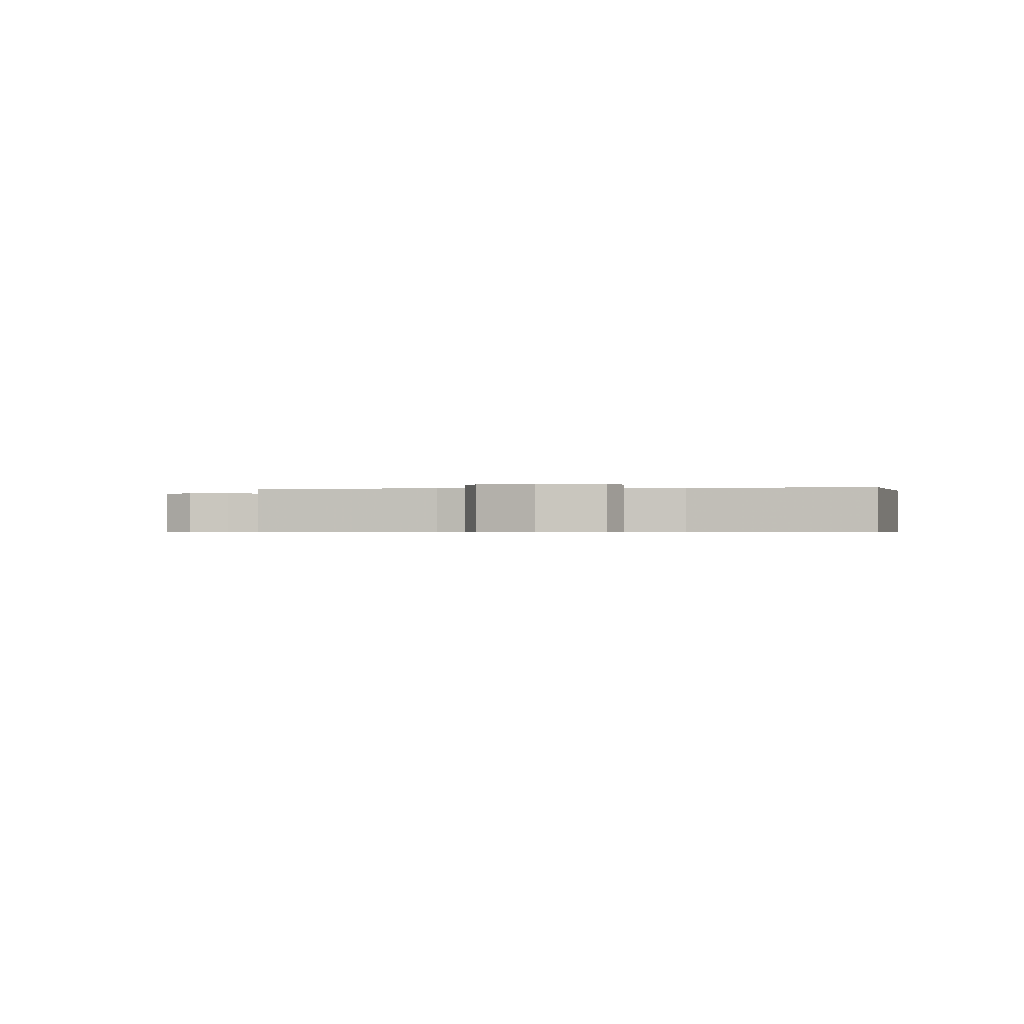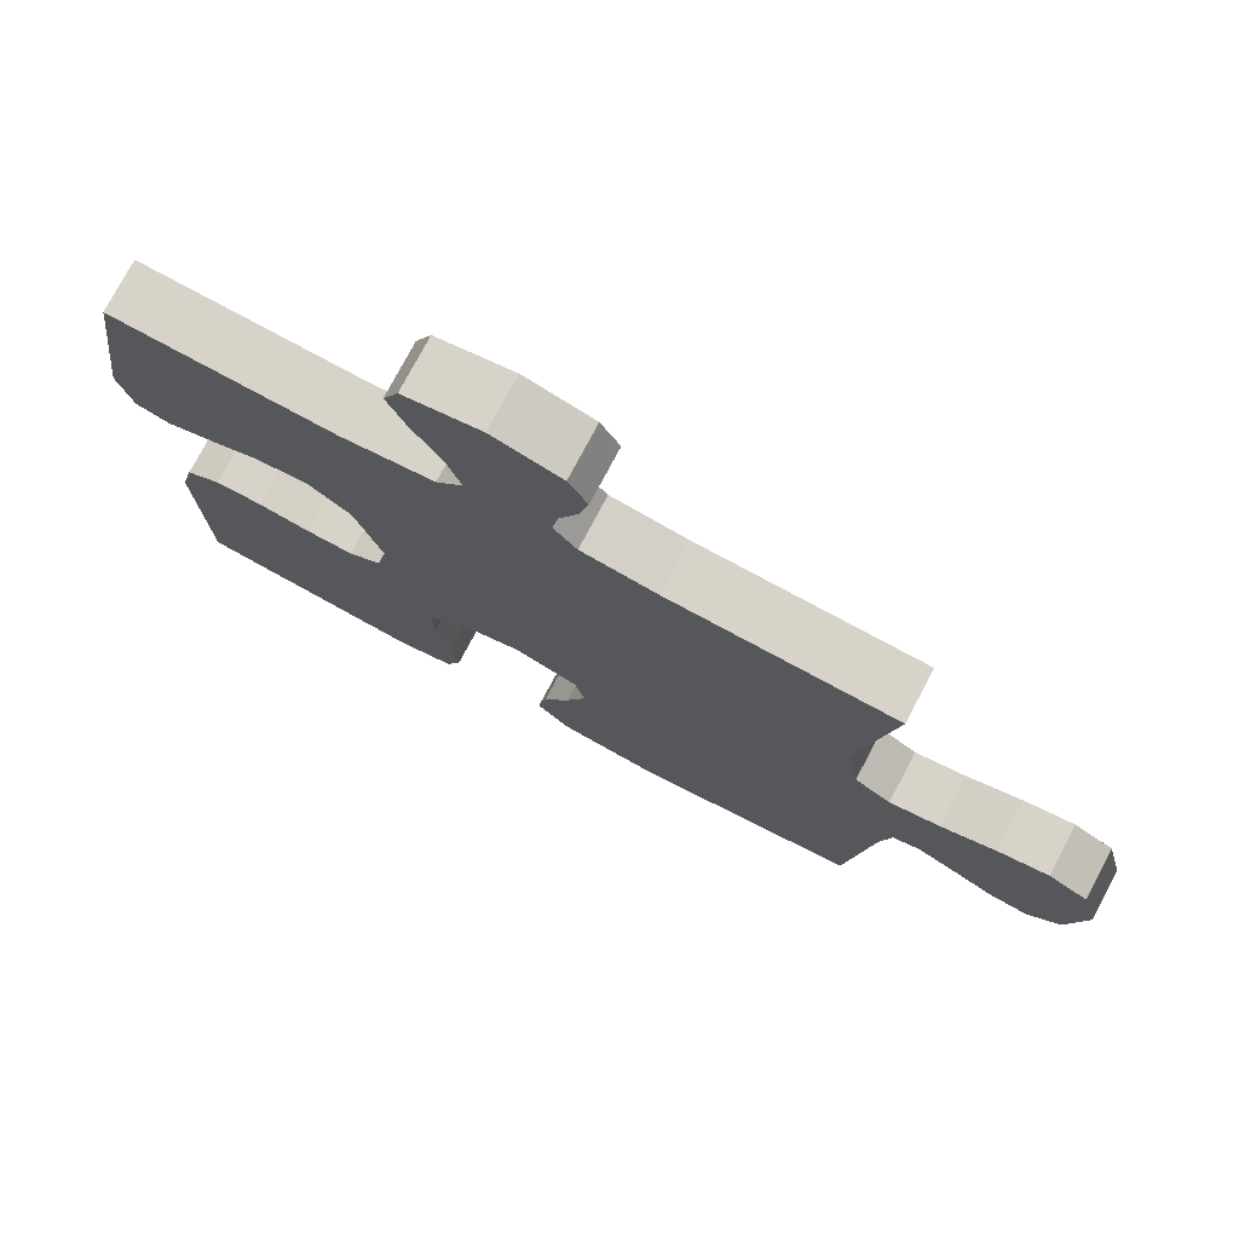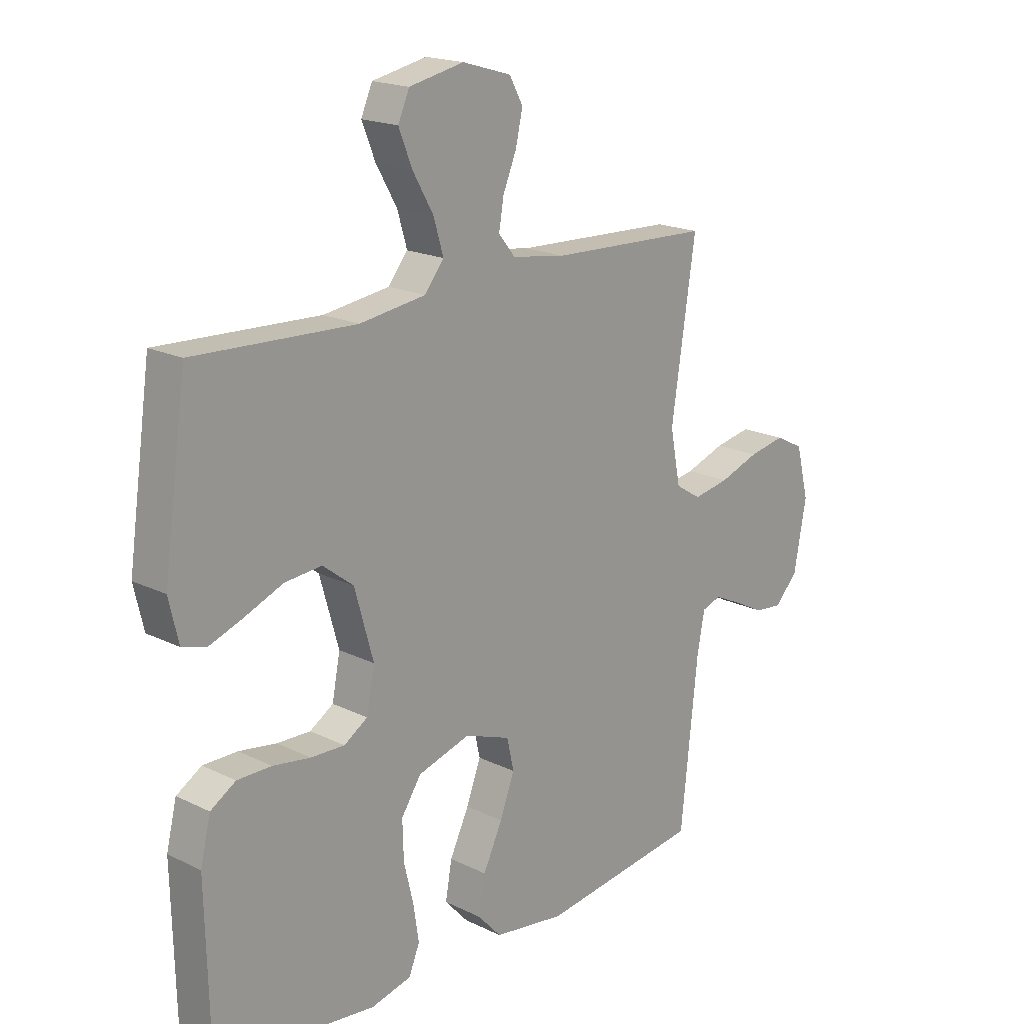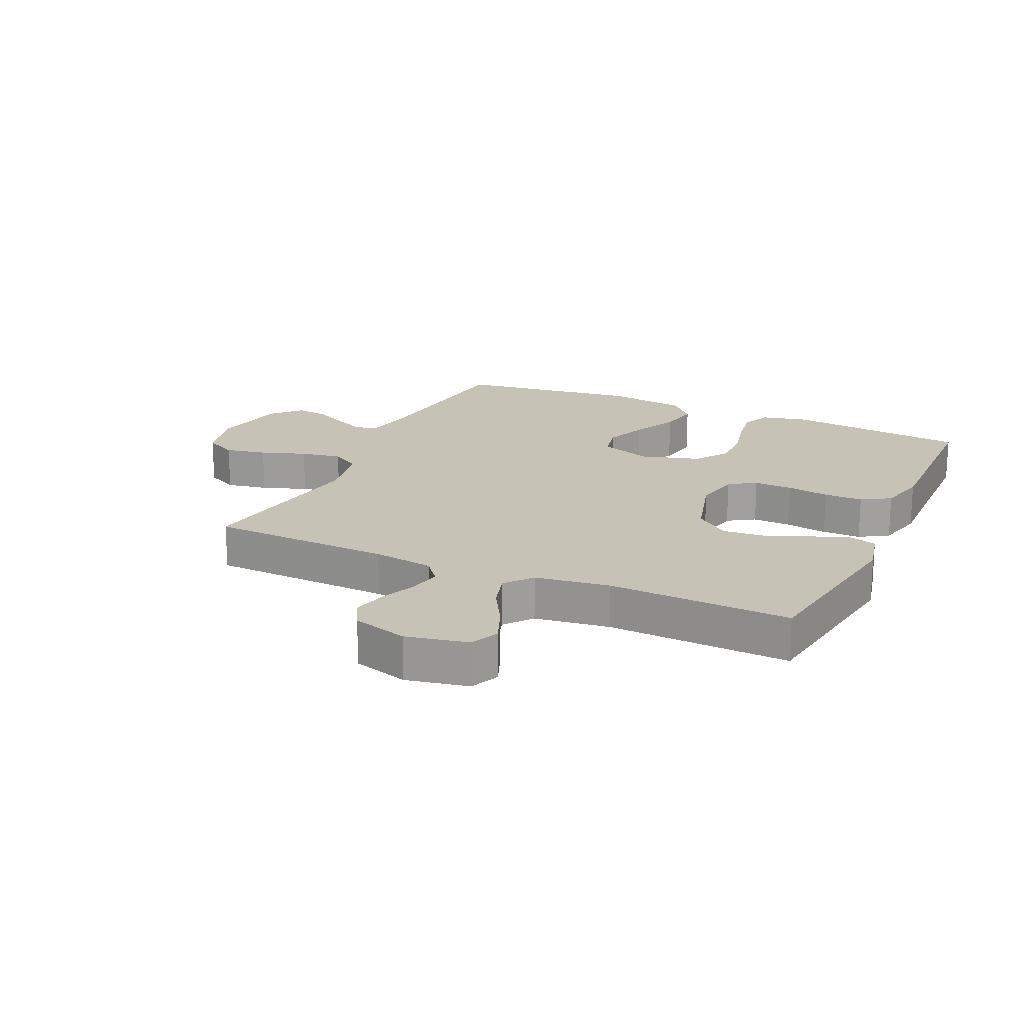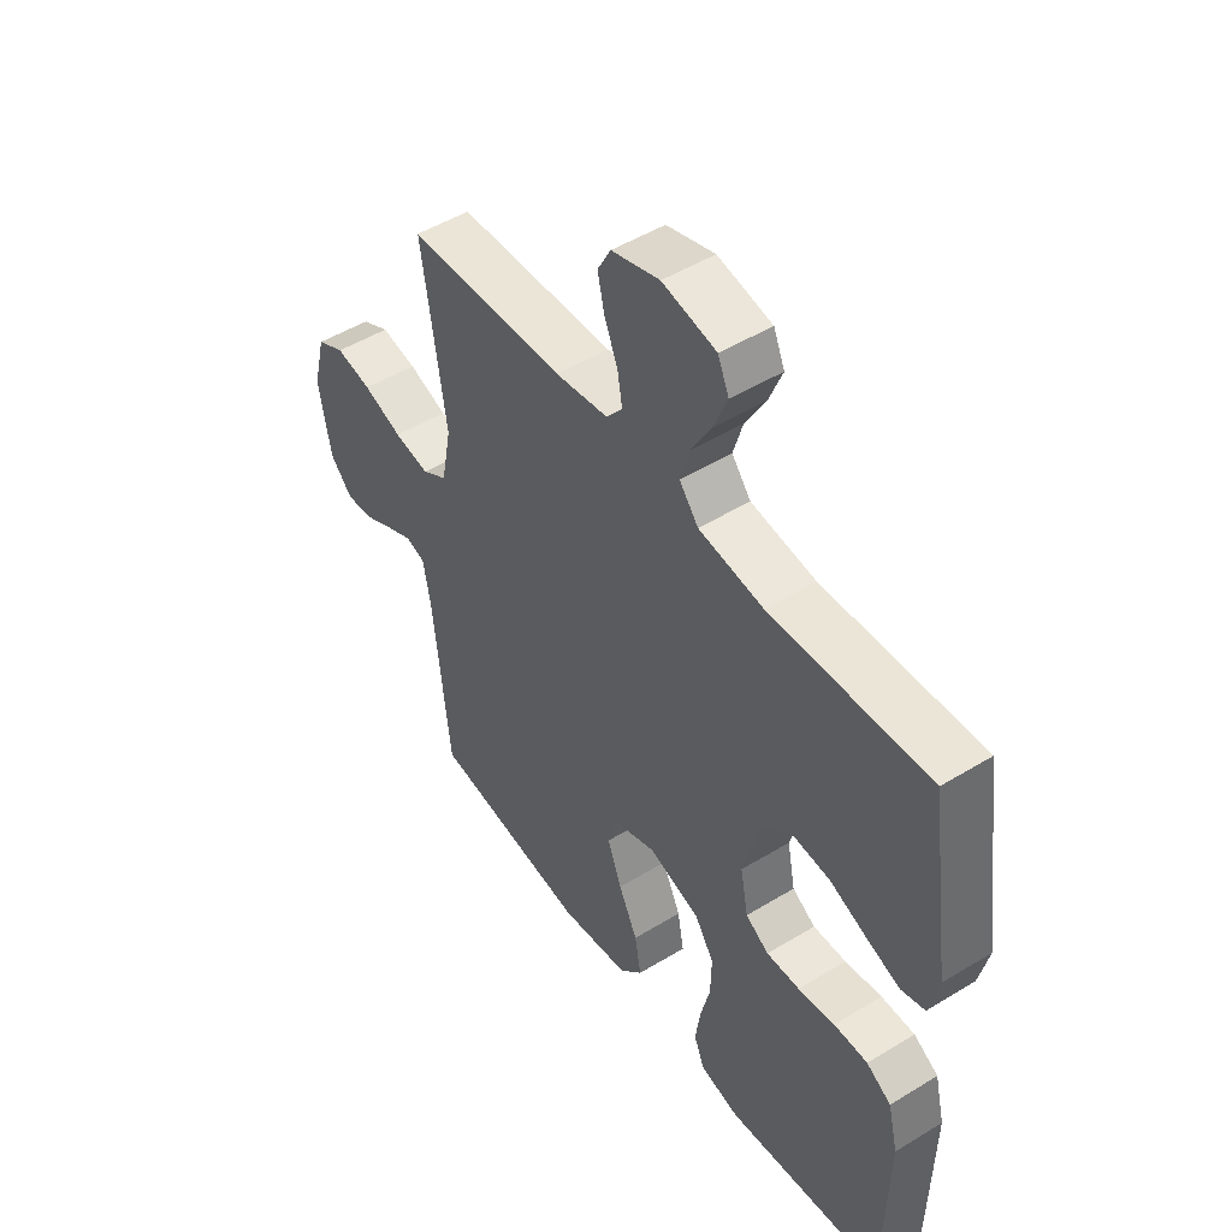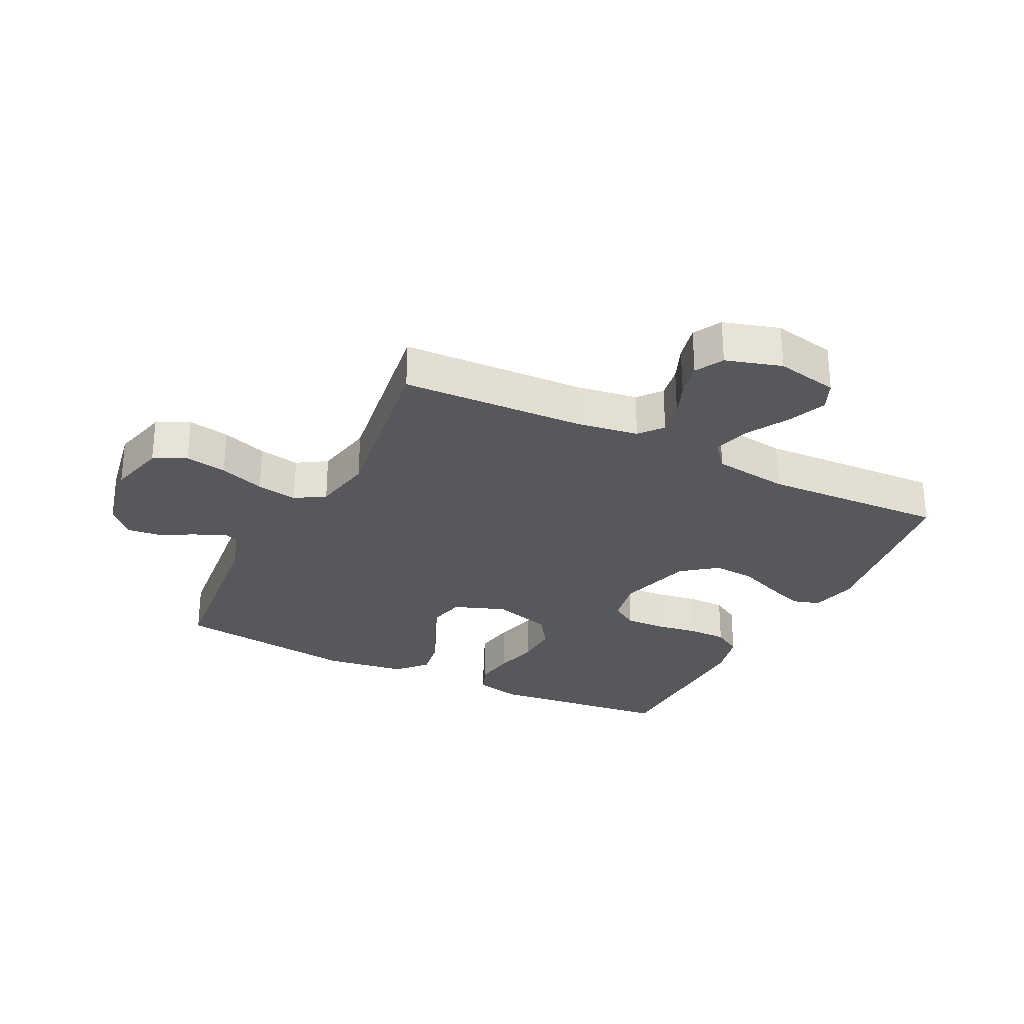
<metadata>
{"format":"obj","ext":"obj","renderer":"f3d","projection":"perspective","resolution":1024,"background":"white","views":[{"elev":-0.5,"azim":8.3,"up":"+Y"},{"elev":76.6,"azim":-152.1,"up":"+Z"},{"elev":18.7,"azim":133.1,"up":"+Z"},{"elev":18.9,"azim":24.7,"up":"+Y"},{"elev":49.2,"azim":55.8,"up":"+Z"},{"elev":-28.1,"azim":-26.5,"up":"+Y"}]}
</metadata>
<code>
v -0.5 0.07 -0.5
v -0.532 0.07 -0.2
v -0.546 0.07 -0.125
v -0.582 0.07 -0.113
v -0.633 0.07 -0.137
v -0.689 0.07 -0.166
v -0.742 0.07 -0.172
v -0.785 0.07 -0.126
v -0.808 0.07 0
v -0.784 0.07 0.095
v -0.731 0.07 0.122
v -0.663 0.07 0.109
v -0.589 0.07 0.083
v -0.522 0.07 0.071
v -0.474 0.07 0.101
v -0.455 0.07 0.2
v -0.5 0.07 0.5
v -0.2 0.07 0.512
v -0.1 0.07 0.527
v -0.069 0.07 0.565
v -0.078 0.07 0.618
v -0.103 0.07 0.678
v -0.116 0.07 0.736
v -0.091 0.07 0.782
v 0 0.07 0.809
v 0.102 0.07 0.788
v 0.123 0.07 0.74
v 0.098 0.07 0.678
v 0.059 0.07 0.61
v 0.041 0.07 0.549
v 0.077 0.07 0.504
v 0.2 0.07 0.487
v 0.5 0.07 0.5
v 0.543 0.07 0.2
v 0.525 0.07 0.123
v 0.48 0.07 0.11
v 0.417 0.07 0.133
v 0.346 0.07 0.162
v 0.277 0.07 0.168
v 0.22 0.07 0.124
v 0.185 0.07 0
v 0.2 0.07 -0.077
v 0.244 0.07 -0.105
v 0.307 0.07 -0.103
v 0.377 0.07 -0.092
v 0.441 0.07 -0.092
v 0.488 0.07 -0.121
v 0.507 0.07 -0.2
v 0.5 0.07 -0.5
v 0.2 0.07 -0.533
v 0.125 0.07 -0.515
v 0.105 0.07 -0.466
v 0.115 0.07 -0.399
v 0.133 0.07 -0.325
v 0.135 0.07 -0.254
v 0.098 0.07 -0.198
v 0 0.07 -0.169
v -0.085 0.07 -0.2
v -0.098 0.07 -0.258
v -0.071 0.07 -0.33
v -0.035 0.07 -0.405
v -0.023 0.07 -0.473
v -0.067 0.07 -0.521
v -0.2 0.07 -0.54
v -0.5 0 -0.5
v -0.532 0 -0.2
v -0.546 0 -0.125
v -0.582 0 -0.113
v -0.633 0 -0.137
v -0.689 0 -0.166
v -0.742 0 -0.172
v -0.785 0 -0.126
v -0.808 0 0
v -0.784 0 0.095
v -0.731 0 0.122
v -0.663 0 0.109
v -0.589 0 0.083
v -0.522 0 0.071
v -0.474 0 0.101
v -0.455 0 0.2
v -0.5 0 0.5
v -0.2 0 0.512
v -0.1 0 0.527
v -0.069 0 0.565
v -0.078 0 0.618
v -0.103 0 0.678
v -0.116 0 0.736
v -0.091 0 0.782
v 0 0 0.809
v 0.102 0 0.788
v 0.123 0 0.74
v 0.098 0 0.678
v 0.059 0 0.61
v 0.041 0 0.549
v 0.077 0 0.504
v 0.2 0 0.487
v 0.5 0 0.5
v 0.543 0 0.2
v 0.525 0 0.123
v 0.48 0 0.11
v 0.417 0 0.133
v 0.346 0 0.162
v 0.277 0 0.168
v 0.22 0 0.124
v 0.185 0 0
v 0.2 0 -0.077
v 0.244 0 -0.105
v 0.307 0 -0.103
v 0.377 0 -0.092
v 0.441 0 -0.092
v 0.488 0 -0.121
v 0.507 0 -0.2
v 0.5 0 -0.5
v 0.2 0 -0.533
v 0.125 0 -0.515
v 0.105 0 -0.466
v 0.115 0 -0.399
v 0.133 0 -0.325
v 0.135 0 -0.254
v 0.098 0 -0.198
v 0 0 -0.169
v -0.085 0 -0.2
v -0.098 0 -0.258
v -0.071 0 -0.33
v -0.035 0 -0.405
v -0.023 0 -0.473
v -0.067 0 -0.521
v -0.2 0 -0.54
f 63 64 1 2
f 60 61 62 63
f 59 60 63 2
f 58 59 2 3
f 57 58 3 4
f 51 52 53 54
f 49 50 51 54
f 49 54 55
f 48 49 55 56
f 44 45 46 47
f 43 44 47 48
f 35 36 37 38
f 33 34 35 38
f 32 33 38 39
f 31 32 39 40
f 26 27 28 29
f 26 29 30
f 25 26 30
f 24 25 30
f 21 22 23 24
f 20 21 24 30
f 19 20 30 31
f 16 17 18
f 15 16 18 19
f 10 11 12 13
f 10 13 14
f 9 10 14
f 8 9 14
f 5 6 7 8
f 4 5 8 14
f 57 4 14 15
f 43 48 56 57
f 42 43 57 15
f 19 31 40 41
f 15 19 41 42
f 66 65 128 127
f 127 126 125 124
f 66 127 124 123
f 67 66 123 122
f 68 67 122 121
f 118 117 116 115
f 118 115 114 113
f 119 118 113
f 120 119 113 112
f 111 110 109 108
f 112 111 108 107
f 102 101 100 99
f 102 99 98 97
f 103 102 97 96
f 104 103 96 95
f 93 92 91 90
f 94 93 90
f 94 90 89
f 94 89 88
f 88 87 86 85
f 94 88 85 84
f 95 94 84 83
f 82 81 80
f 83 82 80 79
f 77 76 75 74
f 78 77 74
f 78 74 73
f 78 73 72
f 72 71 70 69
f 78 72 69 68
f 79 78 68 121
f 121 120 112 107
f 79 121 107 106
f 105 104 95 83
f 106 105 83 79
f 1 65 66 2
f 2 66 67 3
f 3 67 68 4
f 4 68 69 5
f 5 69 70 6
f 6 70 71 7
f 7 71 72 8
f 8 72 73 9
f 9 73 74 10
f 10 74 75 11
f 11 75 76 12
f 12 76 77 13
f 13 77 78 14
f 14 78 79 15
f 15 79 80 16
f 16 80 81 17
f 17 81 82 18
f 18 82 83 19
f 19 83 84 20
f 20 84 85 21
f 21 85 86 22
f 22 86 87 23
f 23 87 88 24
f 24 88 89 25
f 25 89 90 26
f 26 90 91 27
f 27 91 92 28
f 28 92 93 29
f 29 93 94 30
f 30 94 95 31
f 31 95 96 32
f 32 96 97 33
f 33 97 98 34
f 34 98 99 35
f 35 99 100 36
f 36 100 101 37
f 37 101 102 38
f 38 102 103 39
f 39 103 104 40
f 40 104 105 41
f 41 105 106 42
f 42 106 107 43
f 43 107 108 44
f 44 108 109 45
f 45 109 110 46
f 46 110 111 47
f 47 111 112 48
f 48 112 113 49
f 49 113 114 50
f 50 114 115 51
f 51 115 116 52
f 52 116 117 53
f 53 117 118 54
f 54 118 119 55
f 55 119 120 56
f 56 120 121 57
f 57 121 122 58
f 58 122 123 59
f 59 123 124 60
f 60 124 125 61
f 61 125 126 62
f 62 126 127 63
f 63 127 128 64
f 64 128 65 1

</code>
